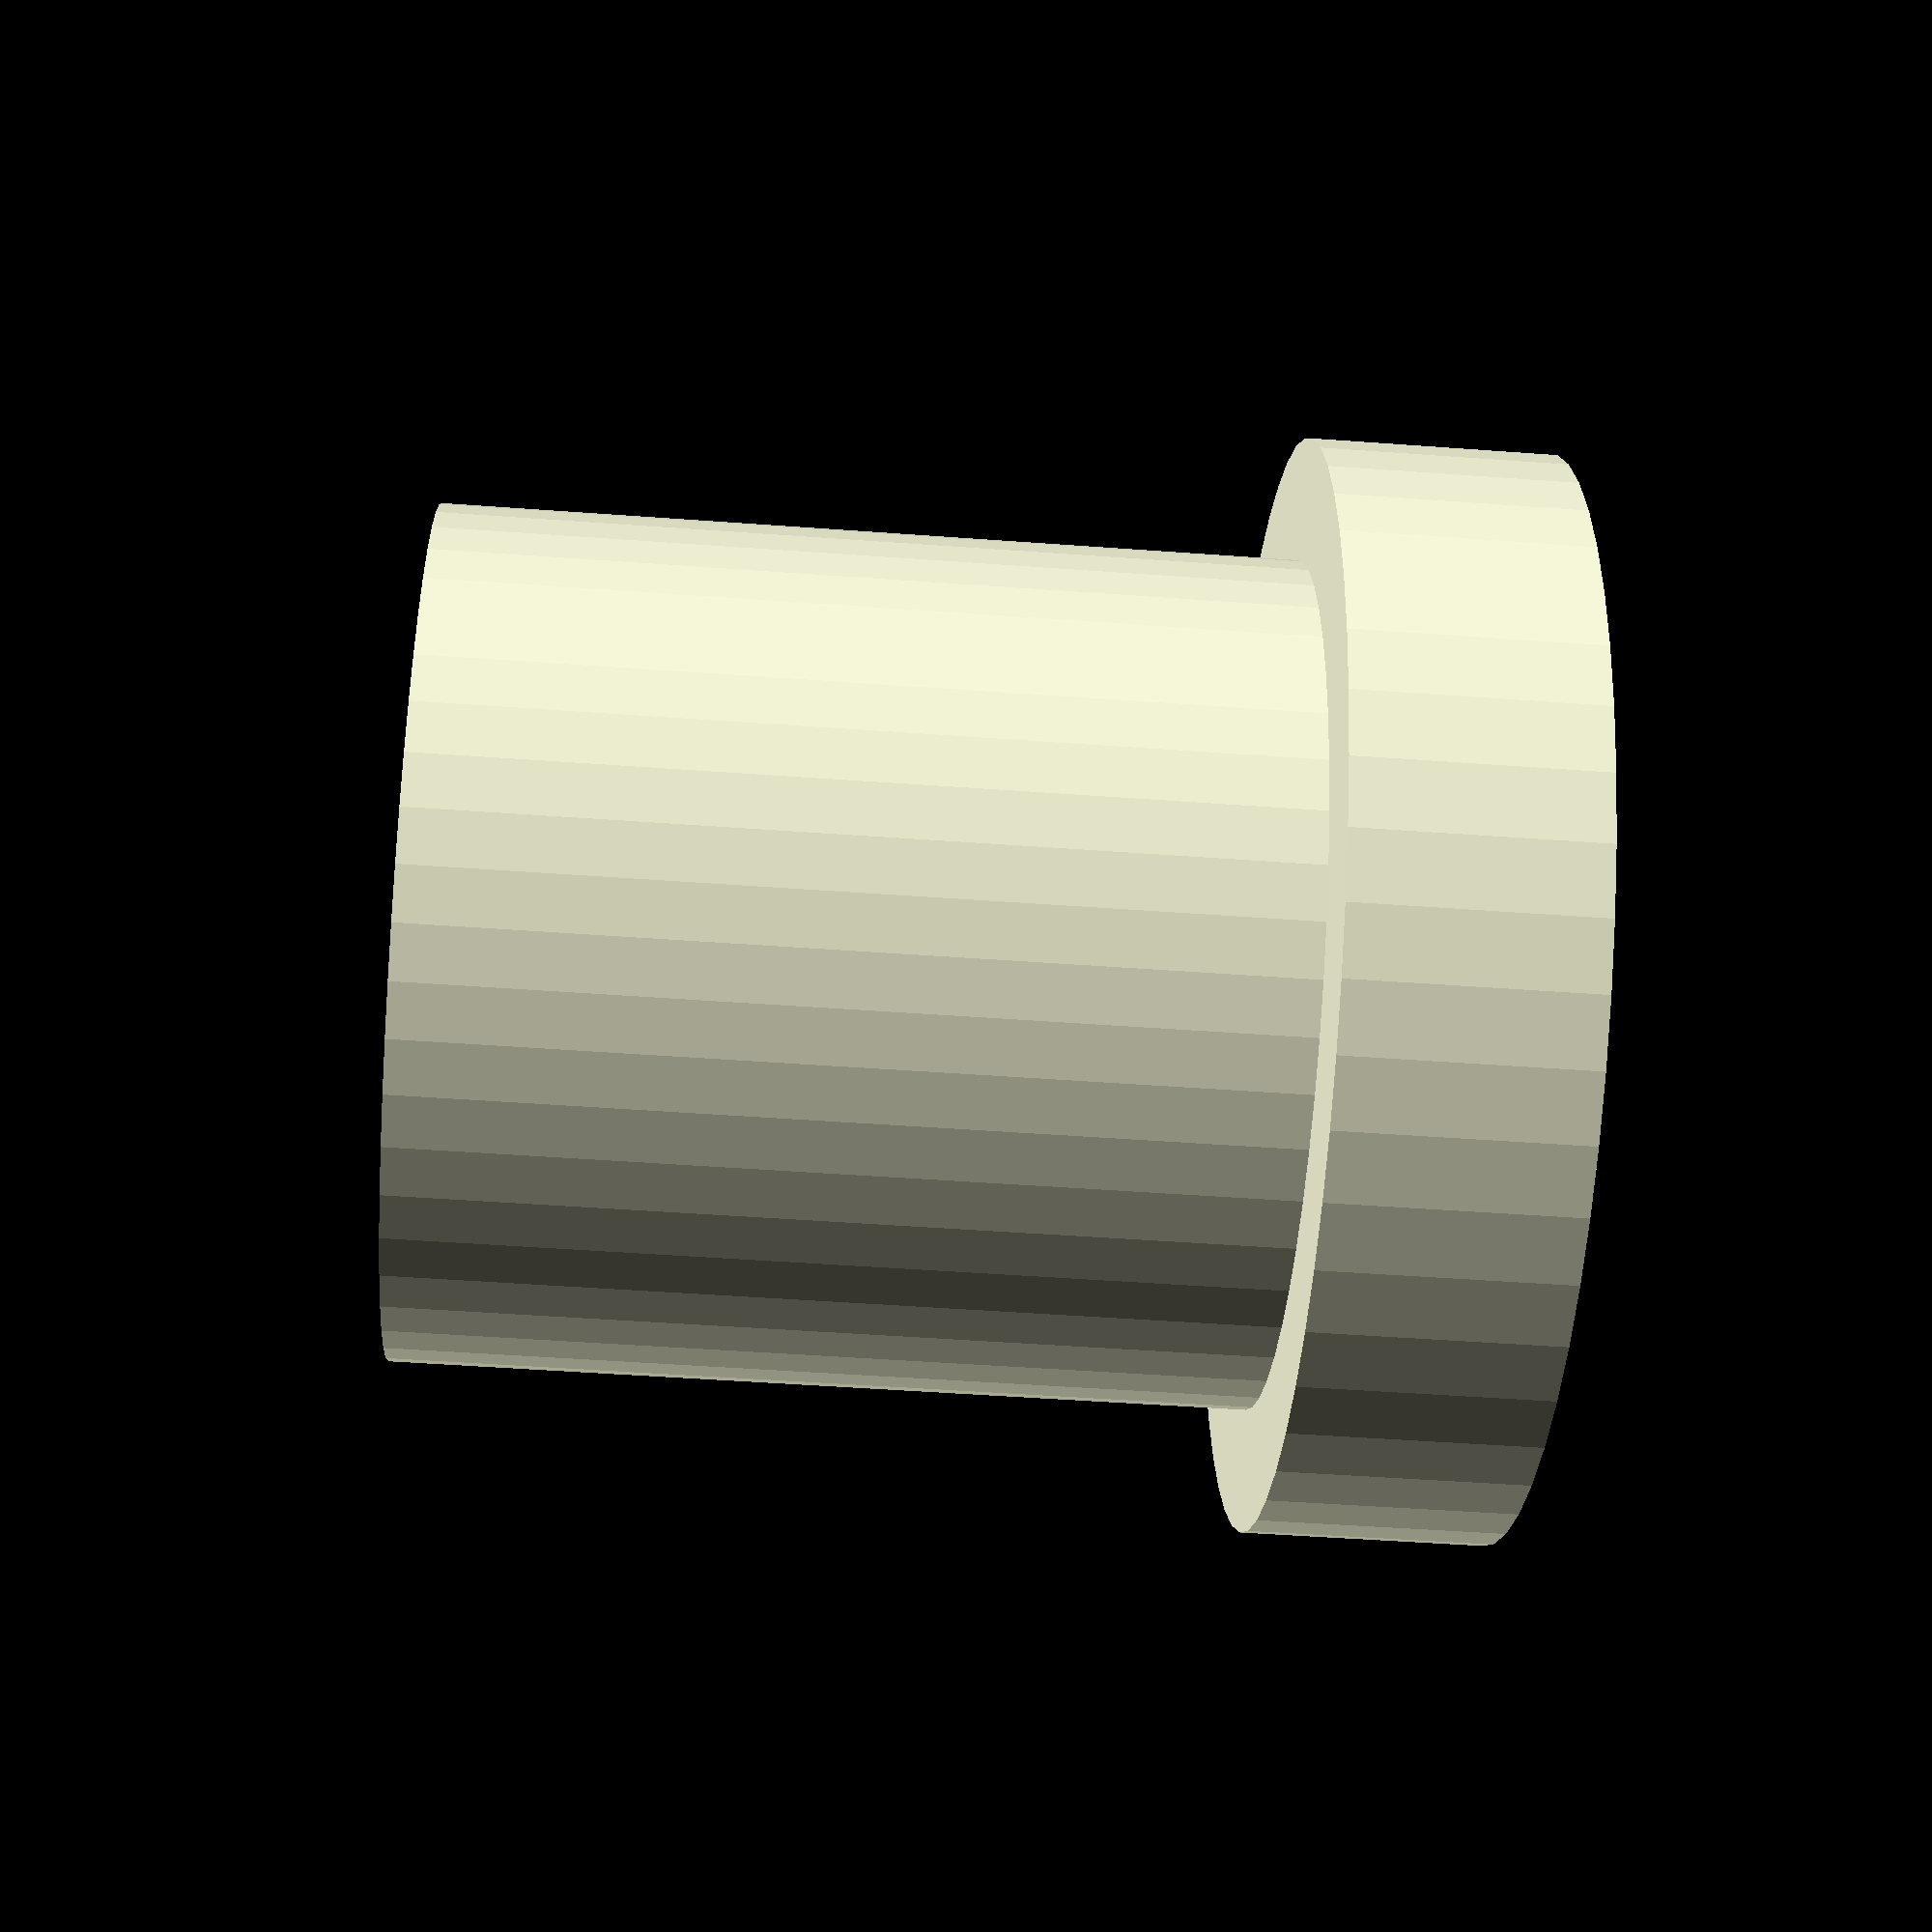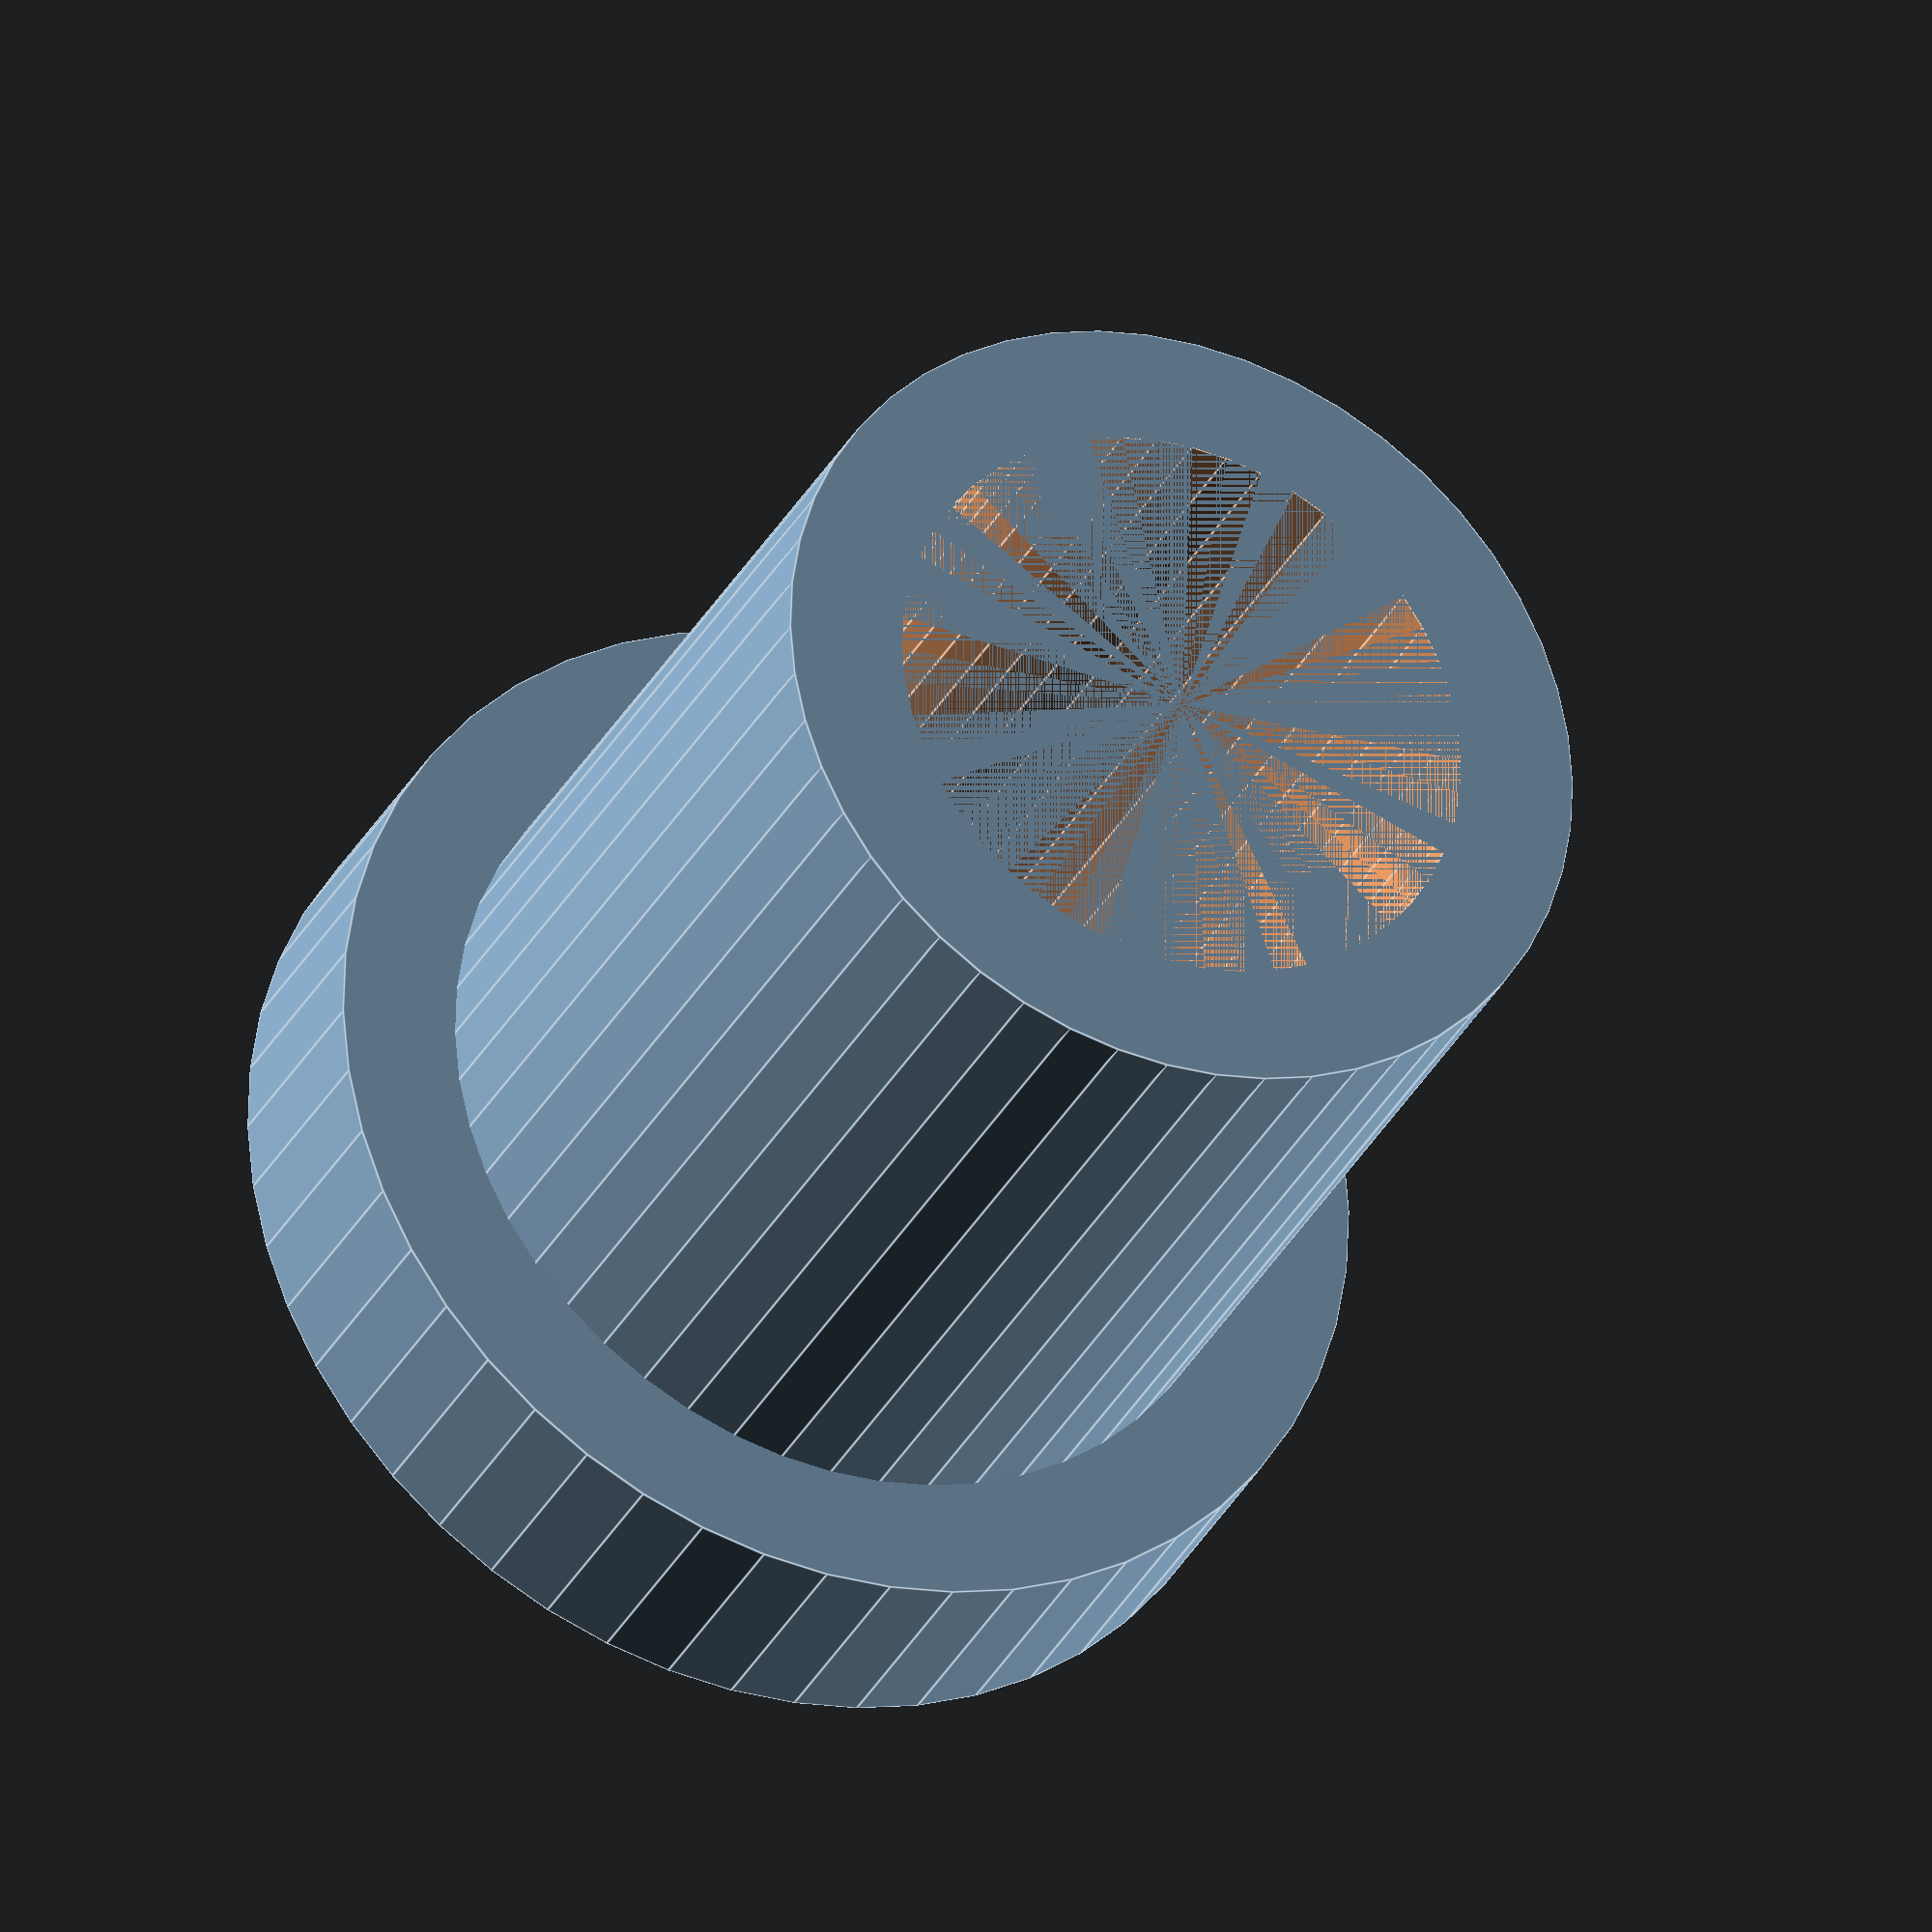
<openscad>
$fn=50;


difference() {
    union() {
        cylinder(2,9/2,9/2);
        cylinder(9,7/2,7/2);
    }
    cylinder(9,5/2,5/2);
}

</openscad>
<views>
elev=227.3 azim=298.4 roll=94.8 proj=p view=wireframe
elev=31.3 azim=279.4 roll=336.8 proj=o view=edges
</views>
